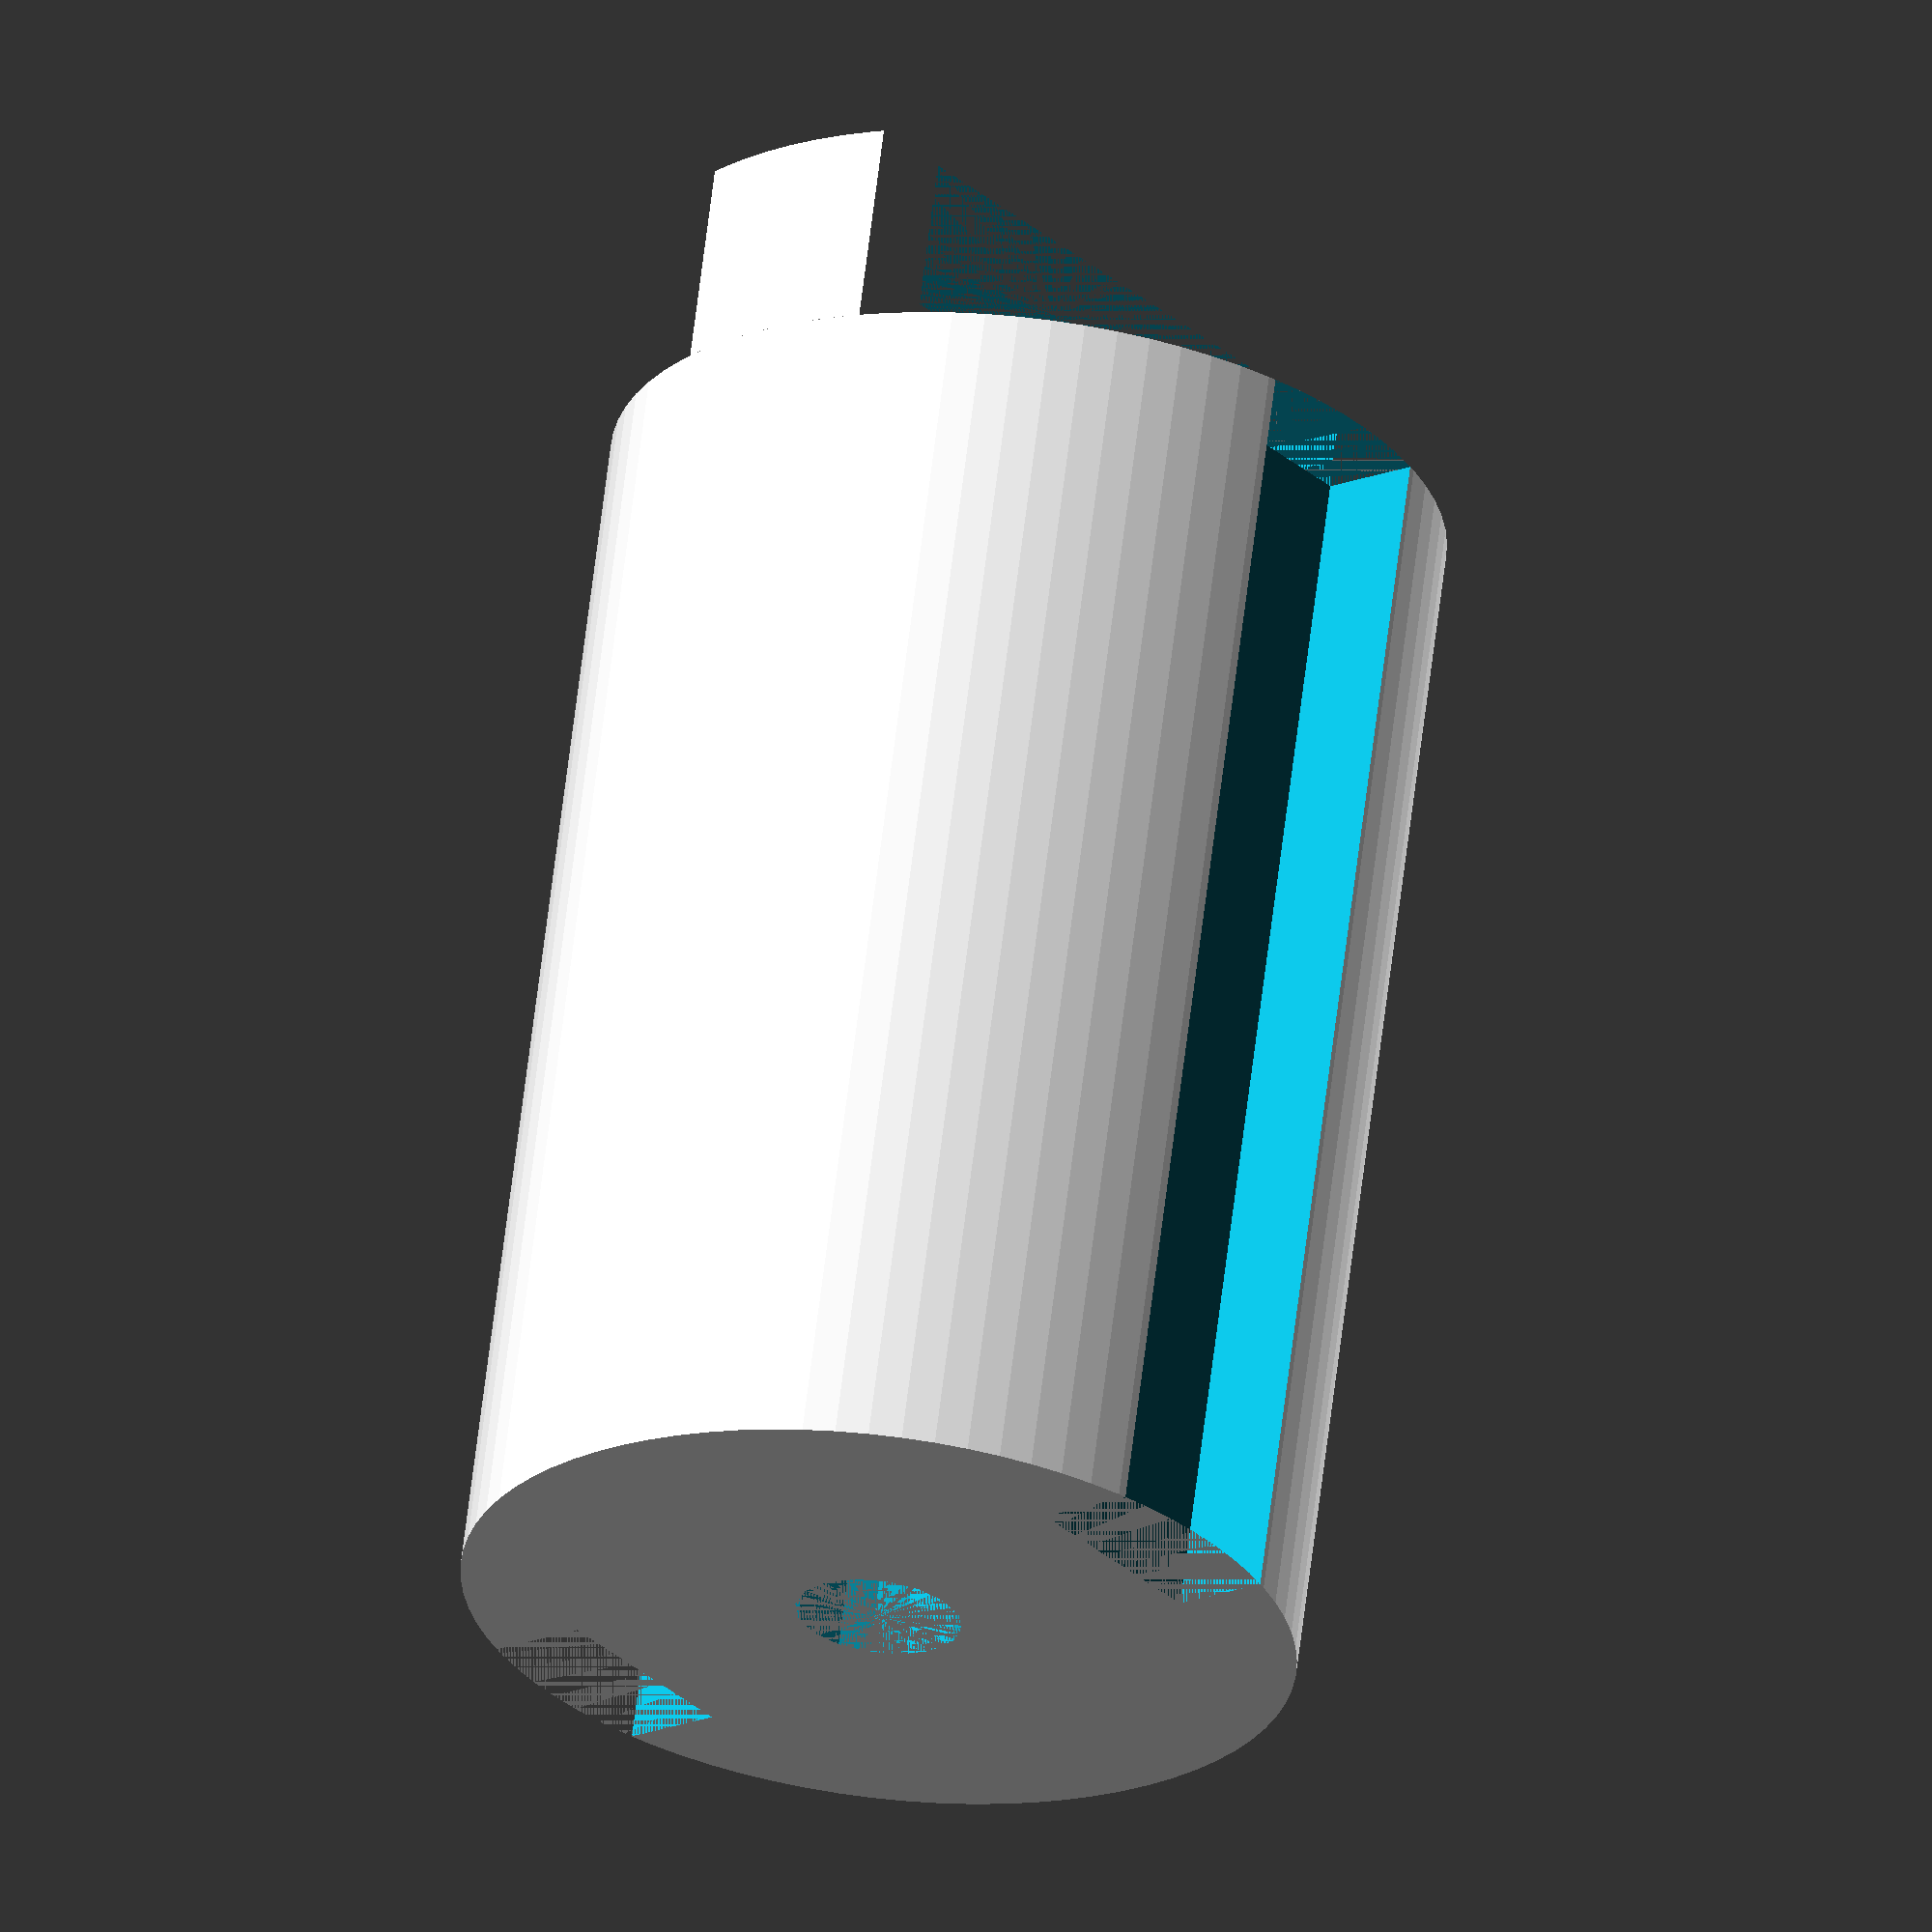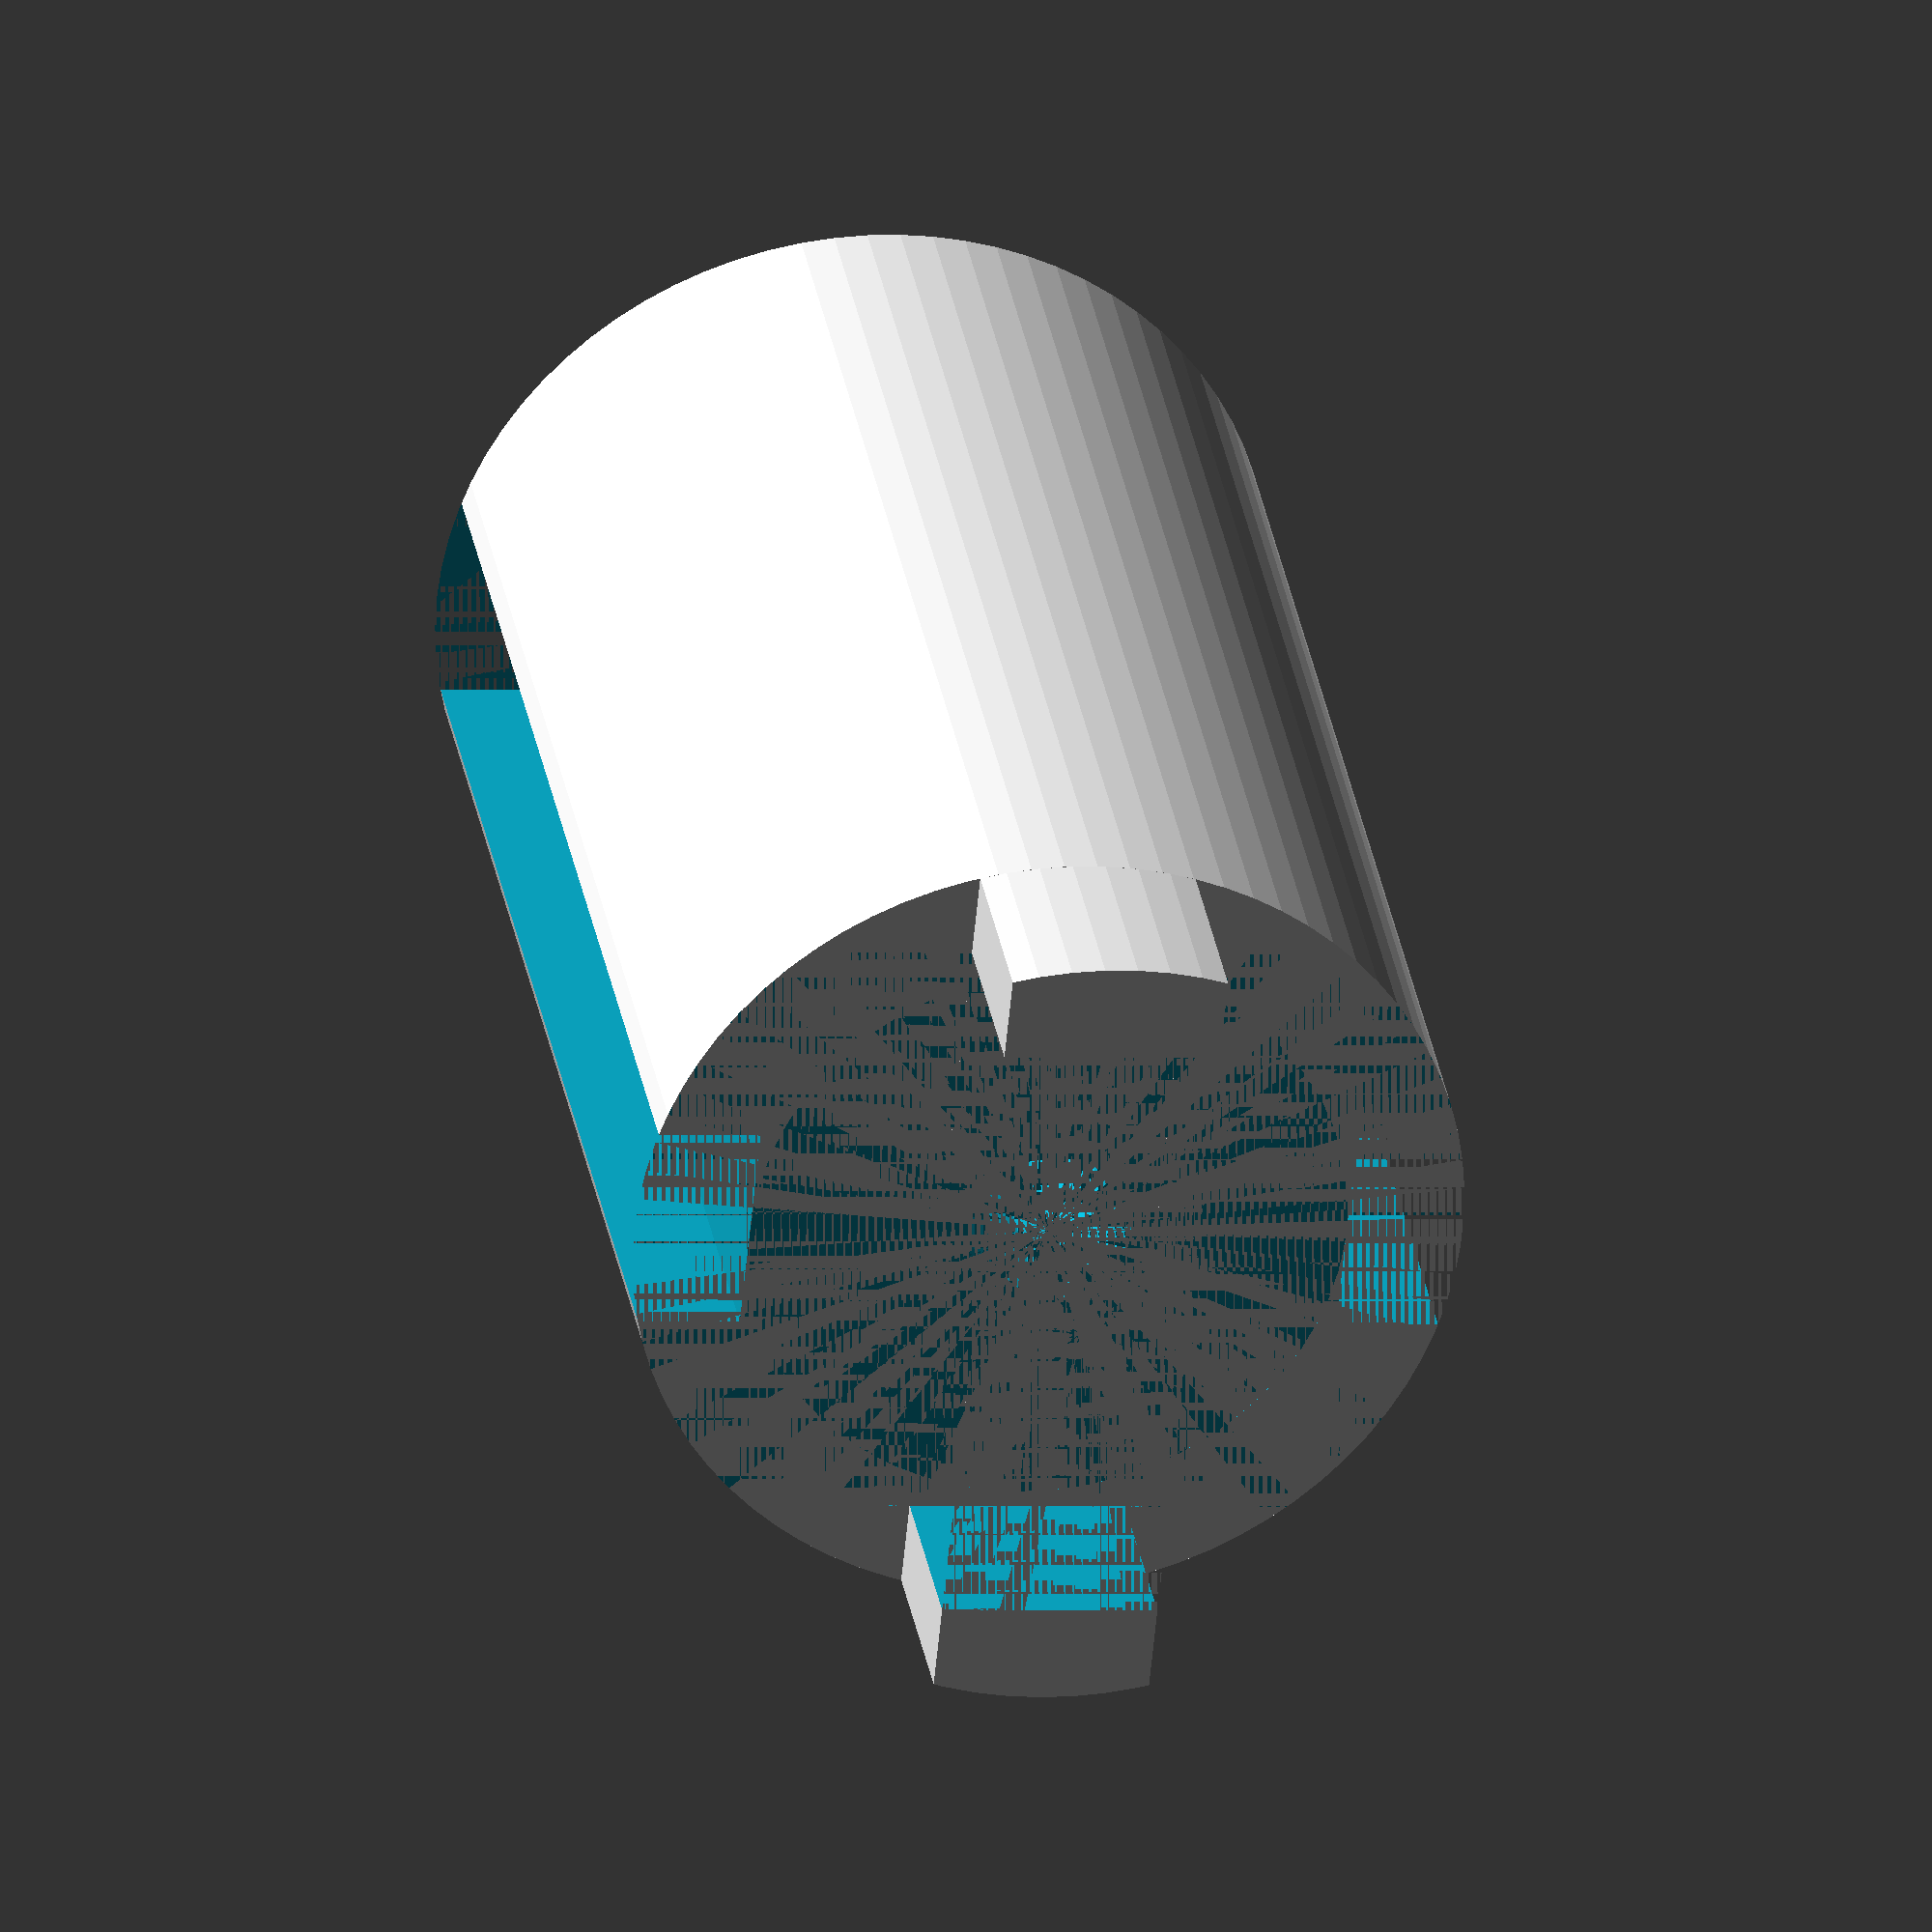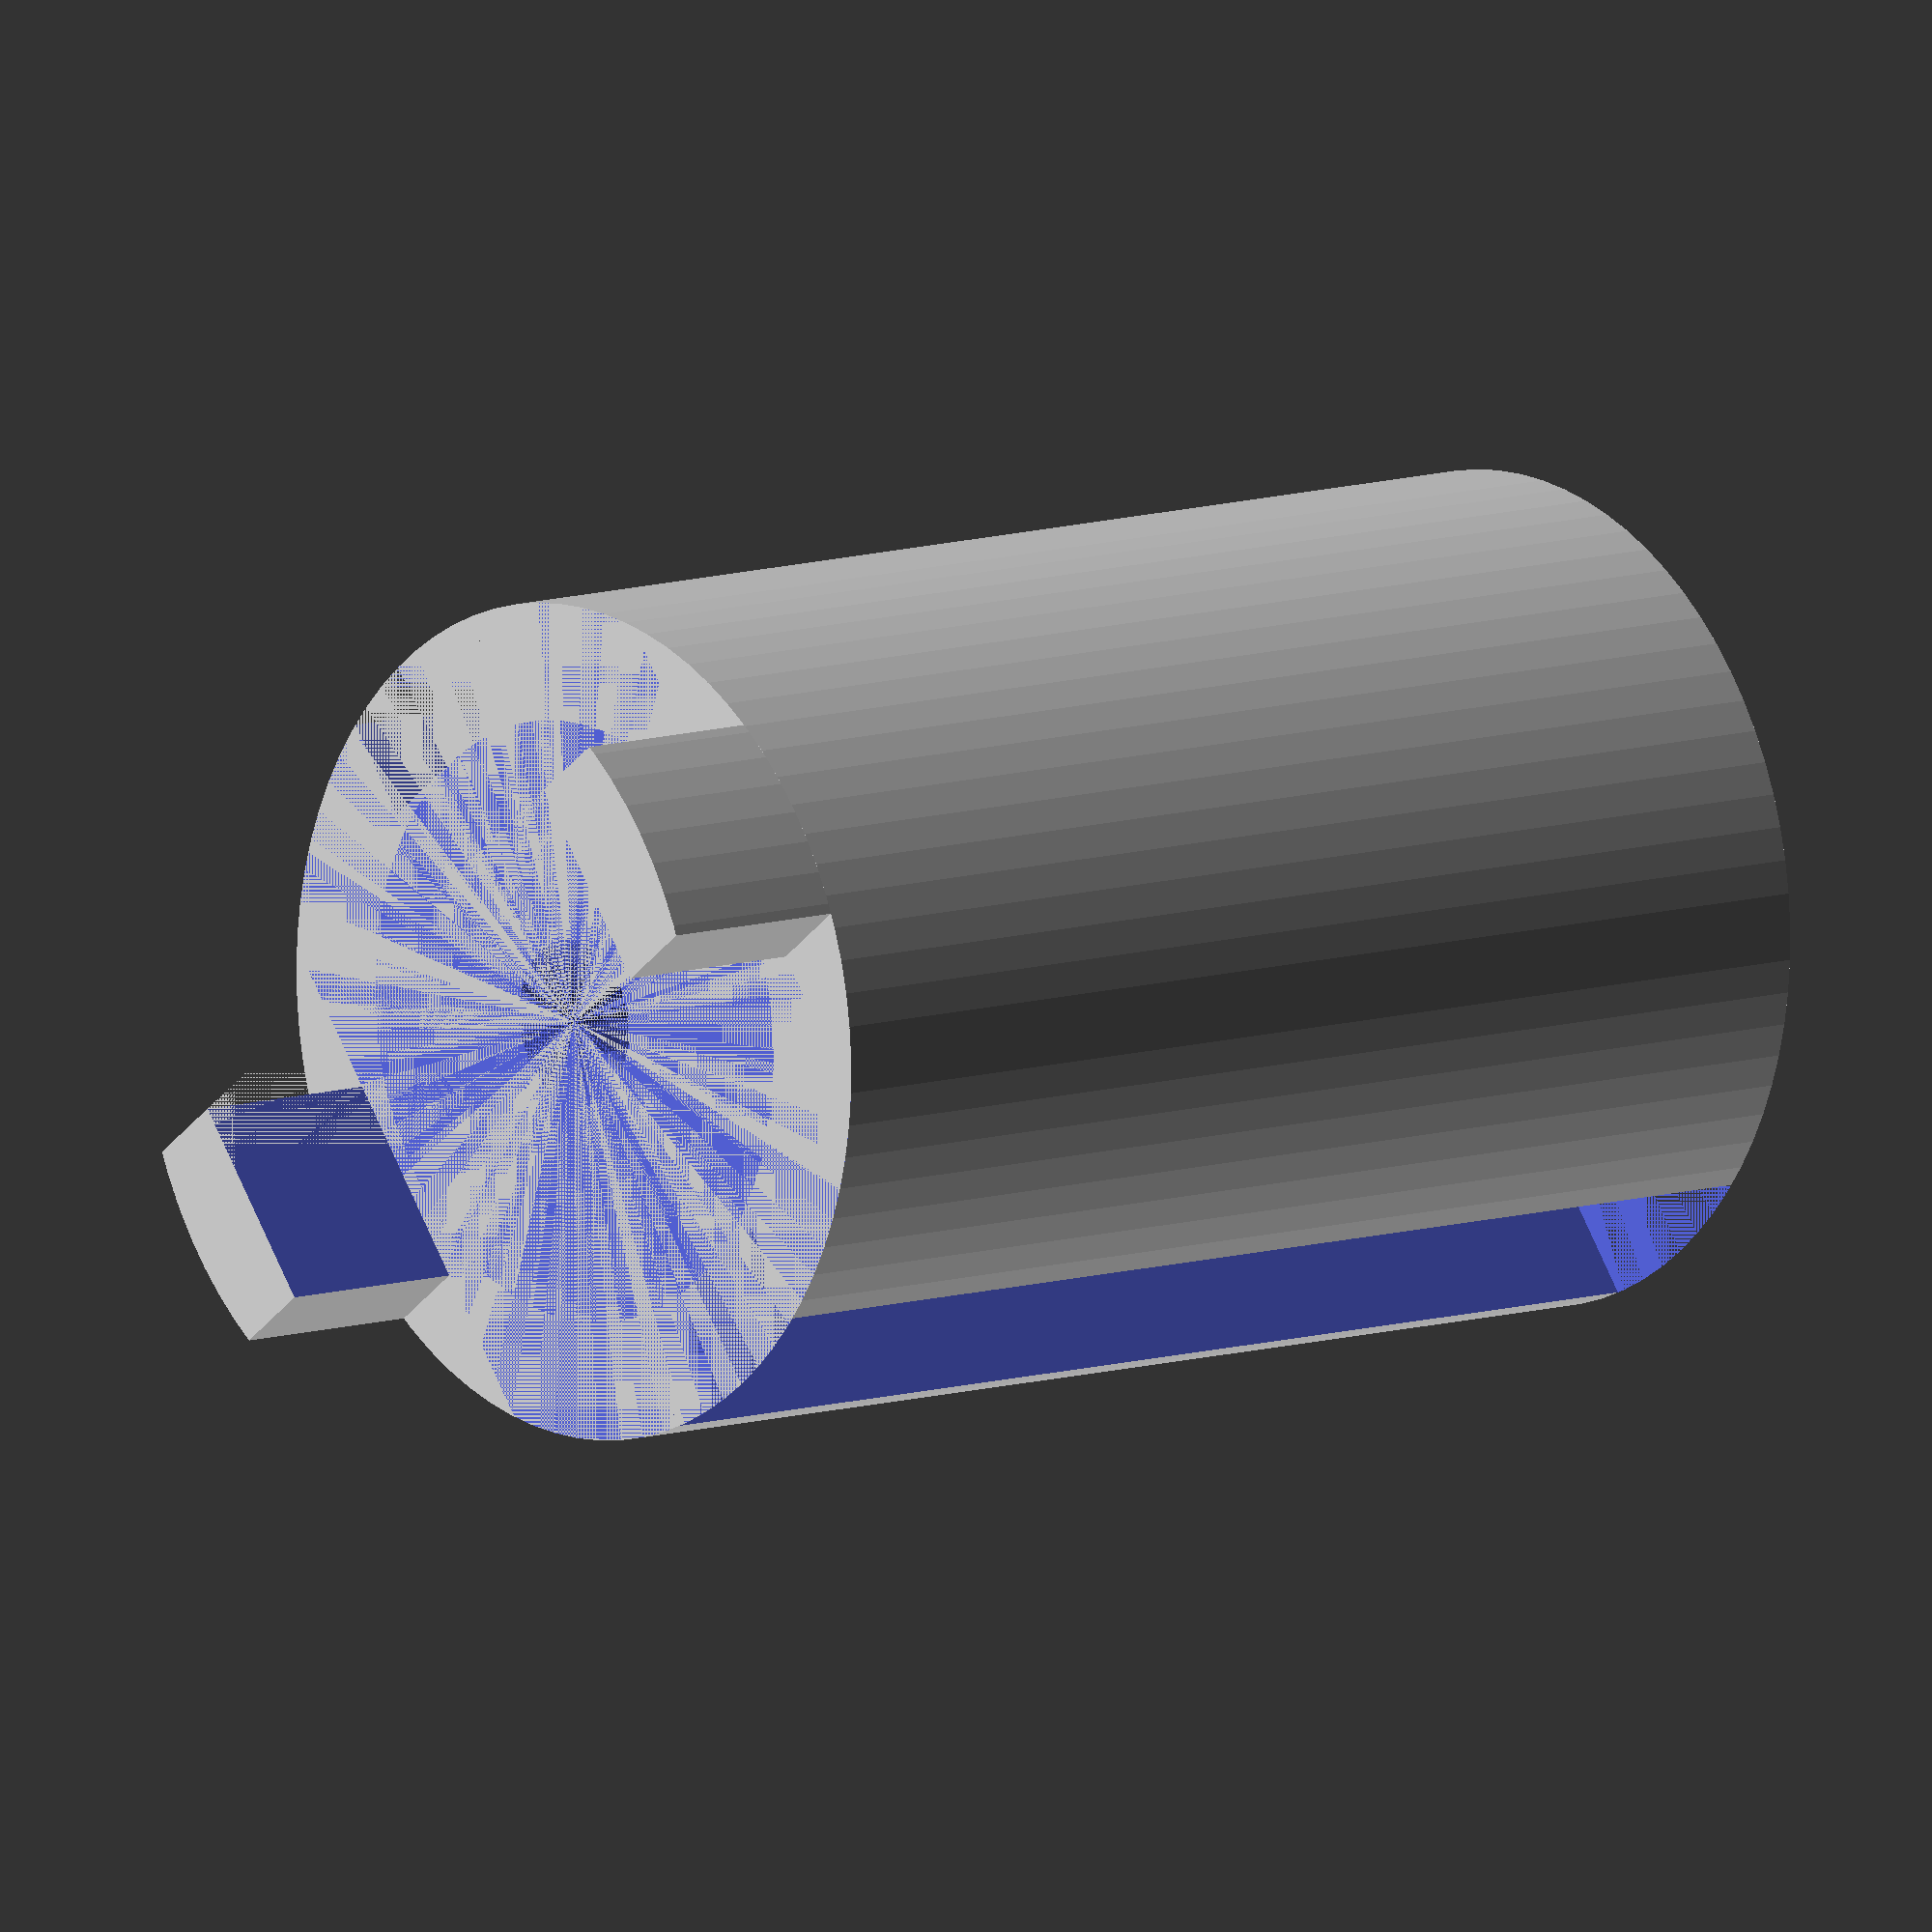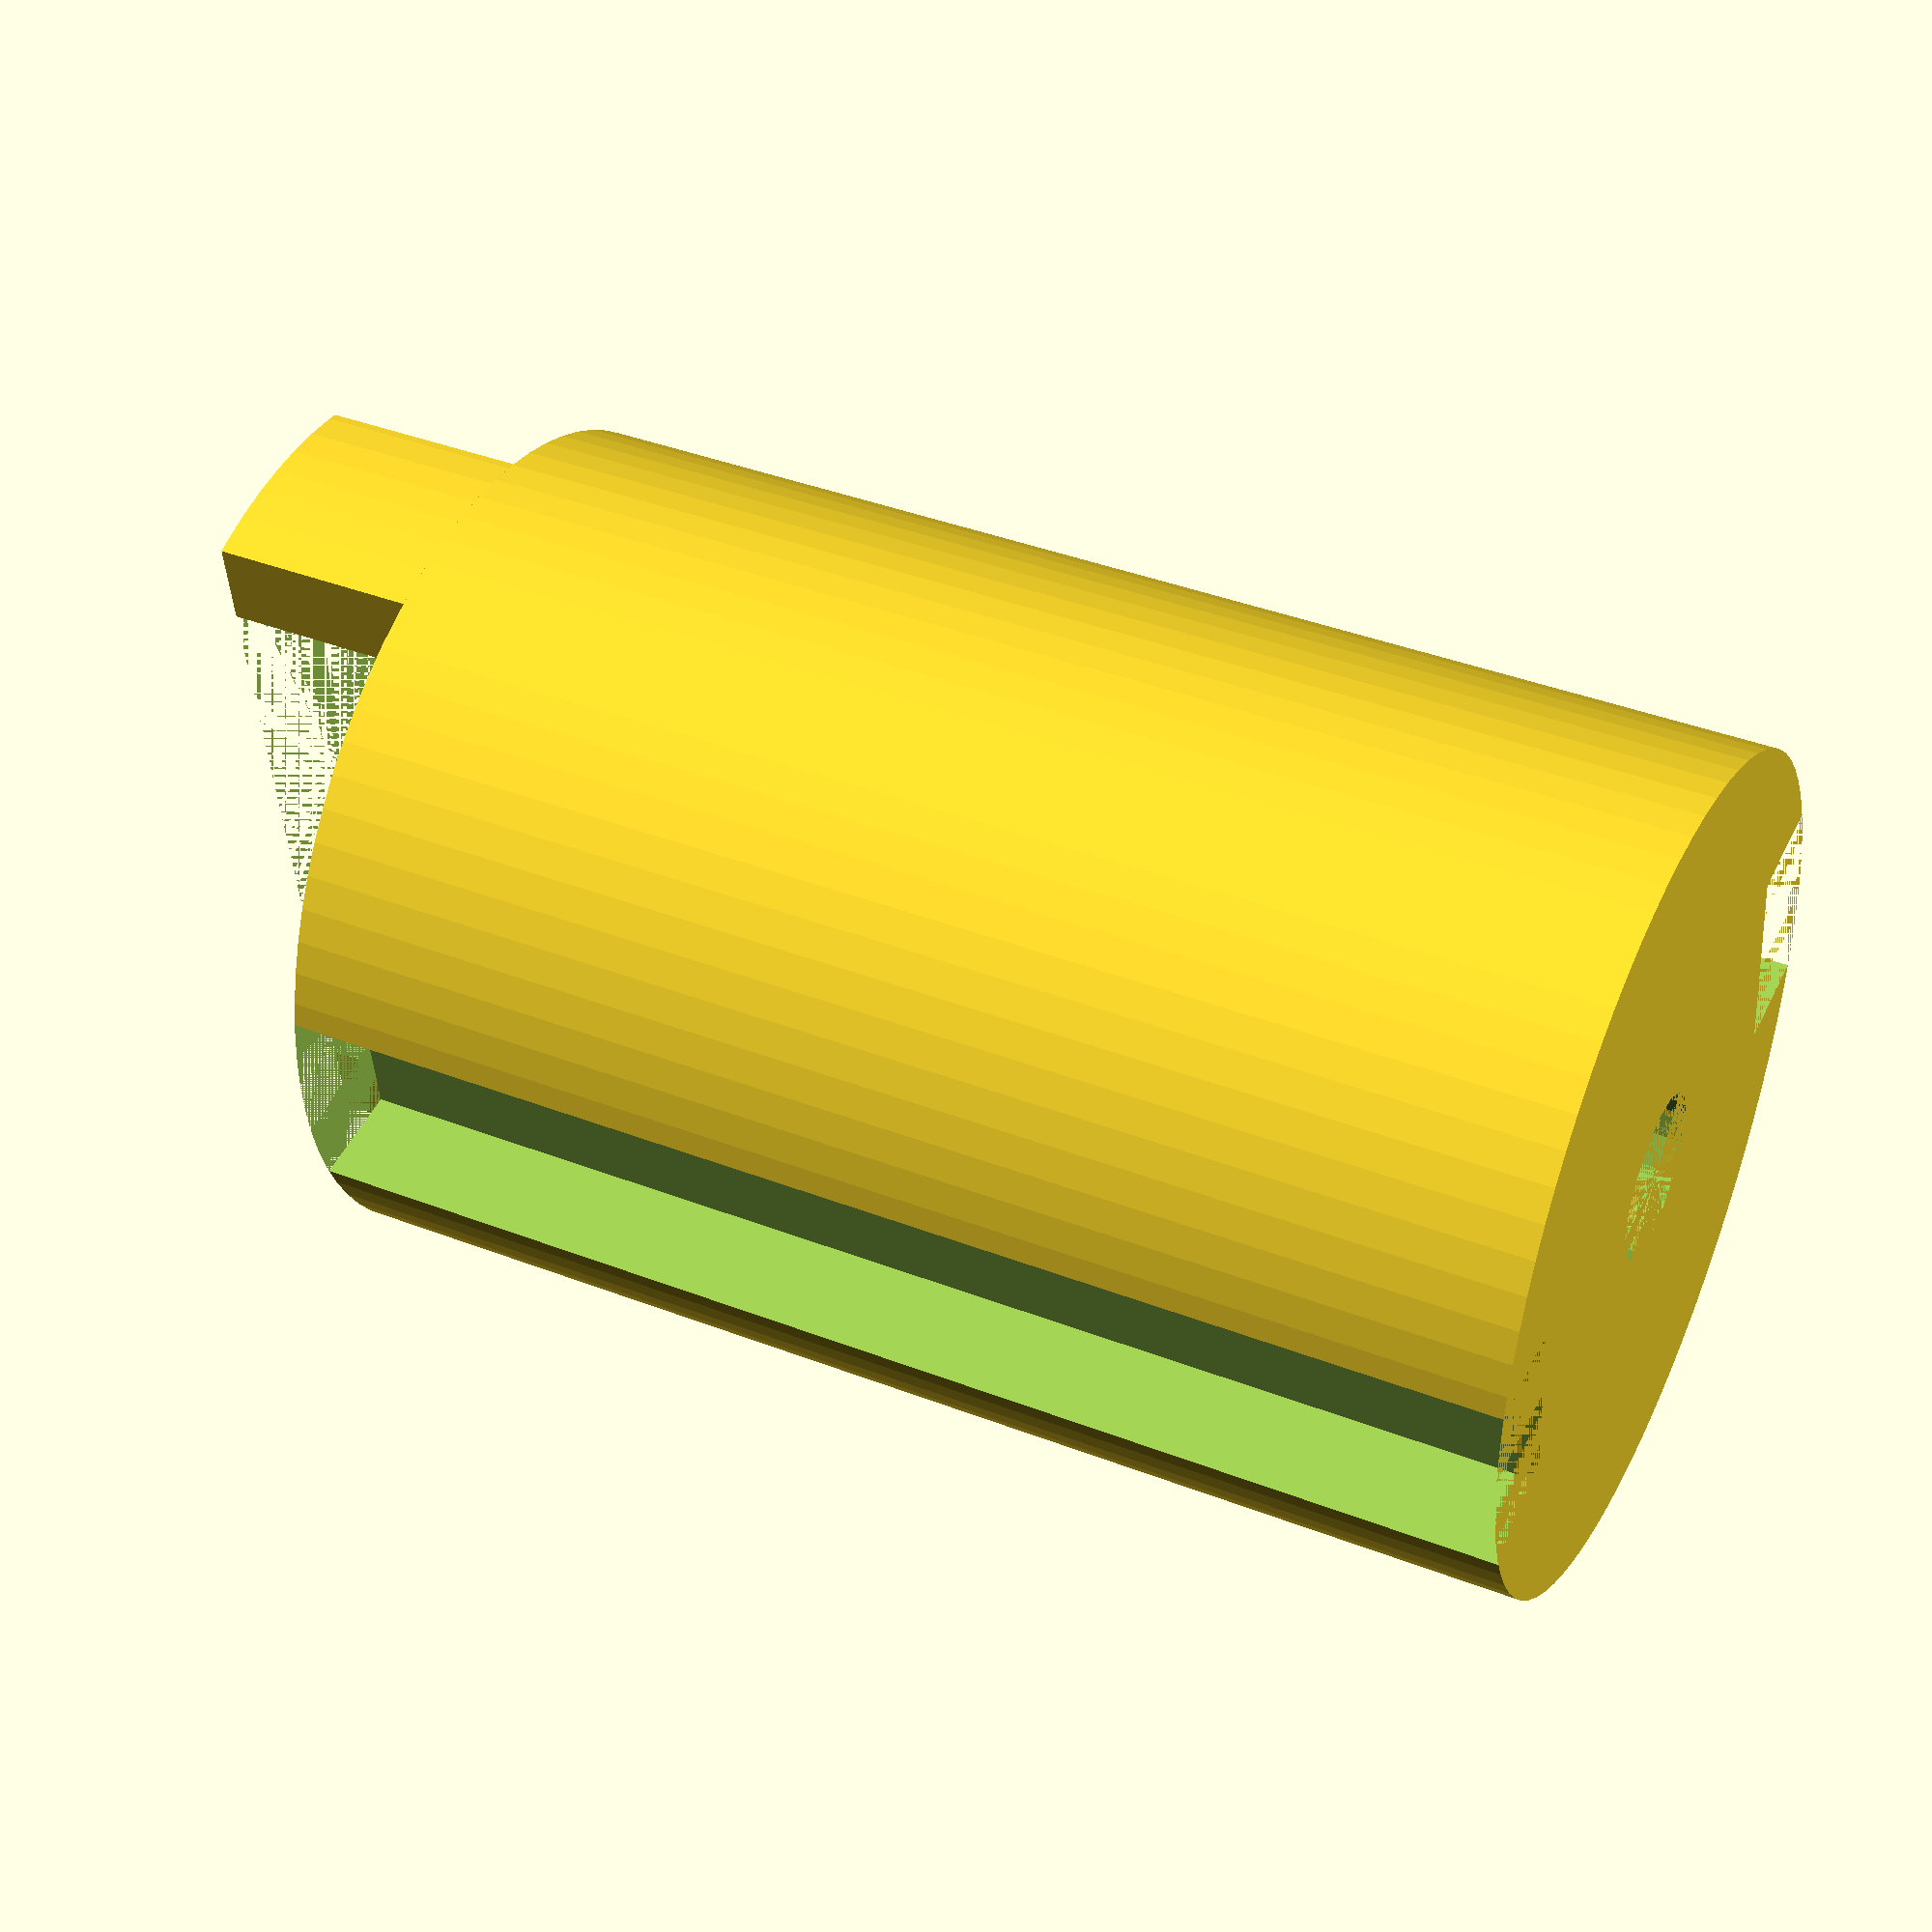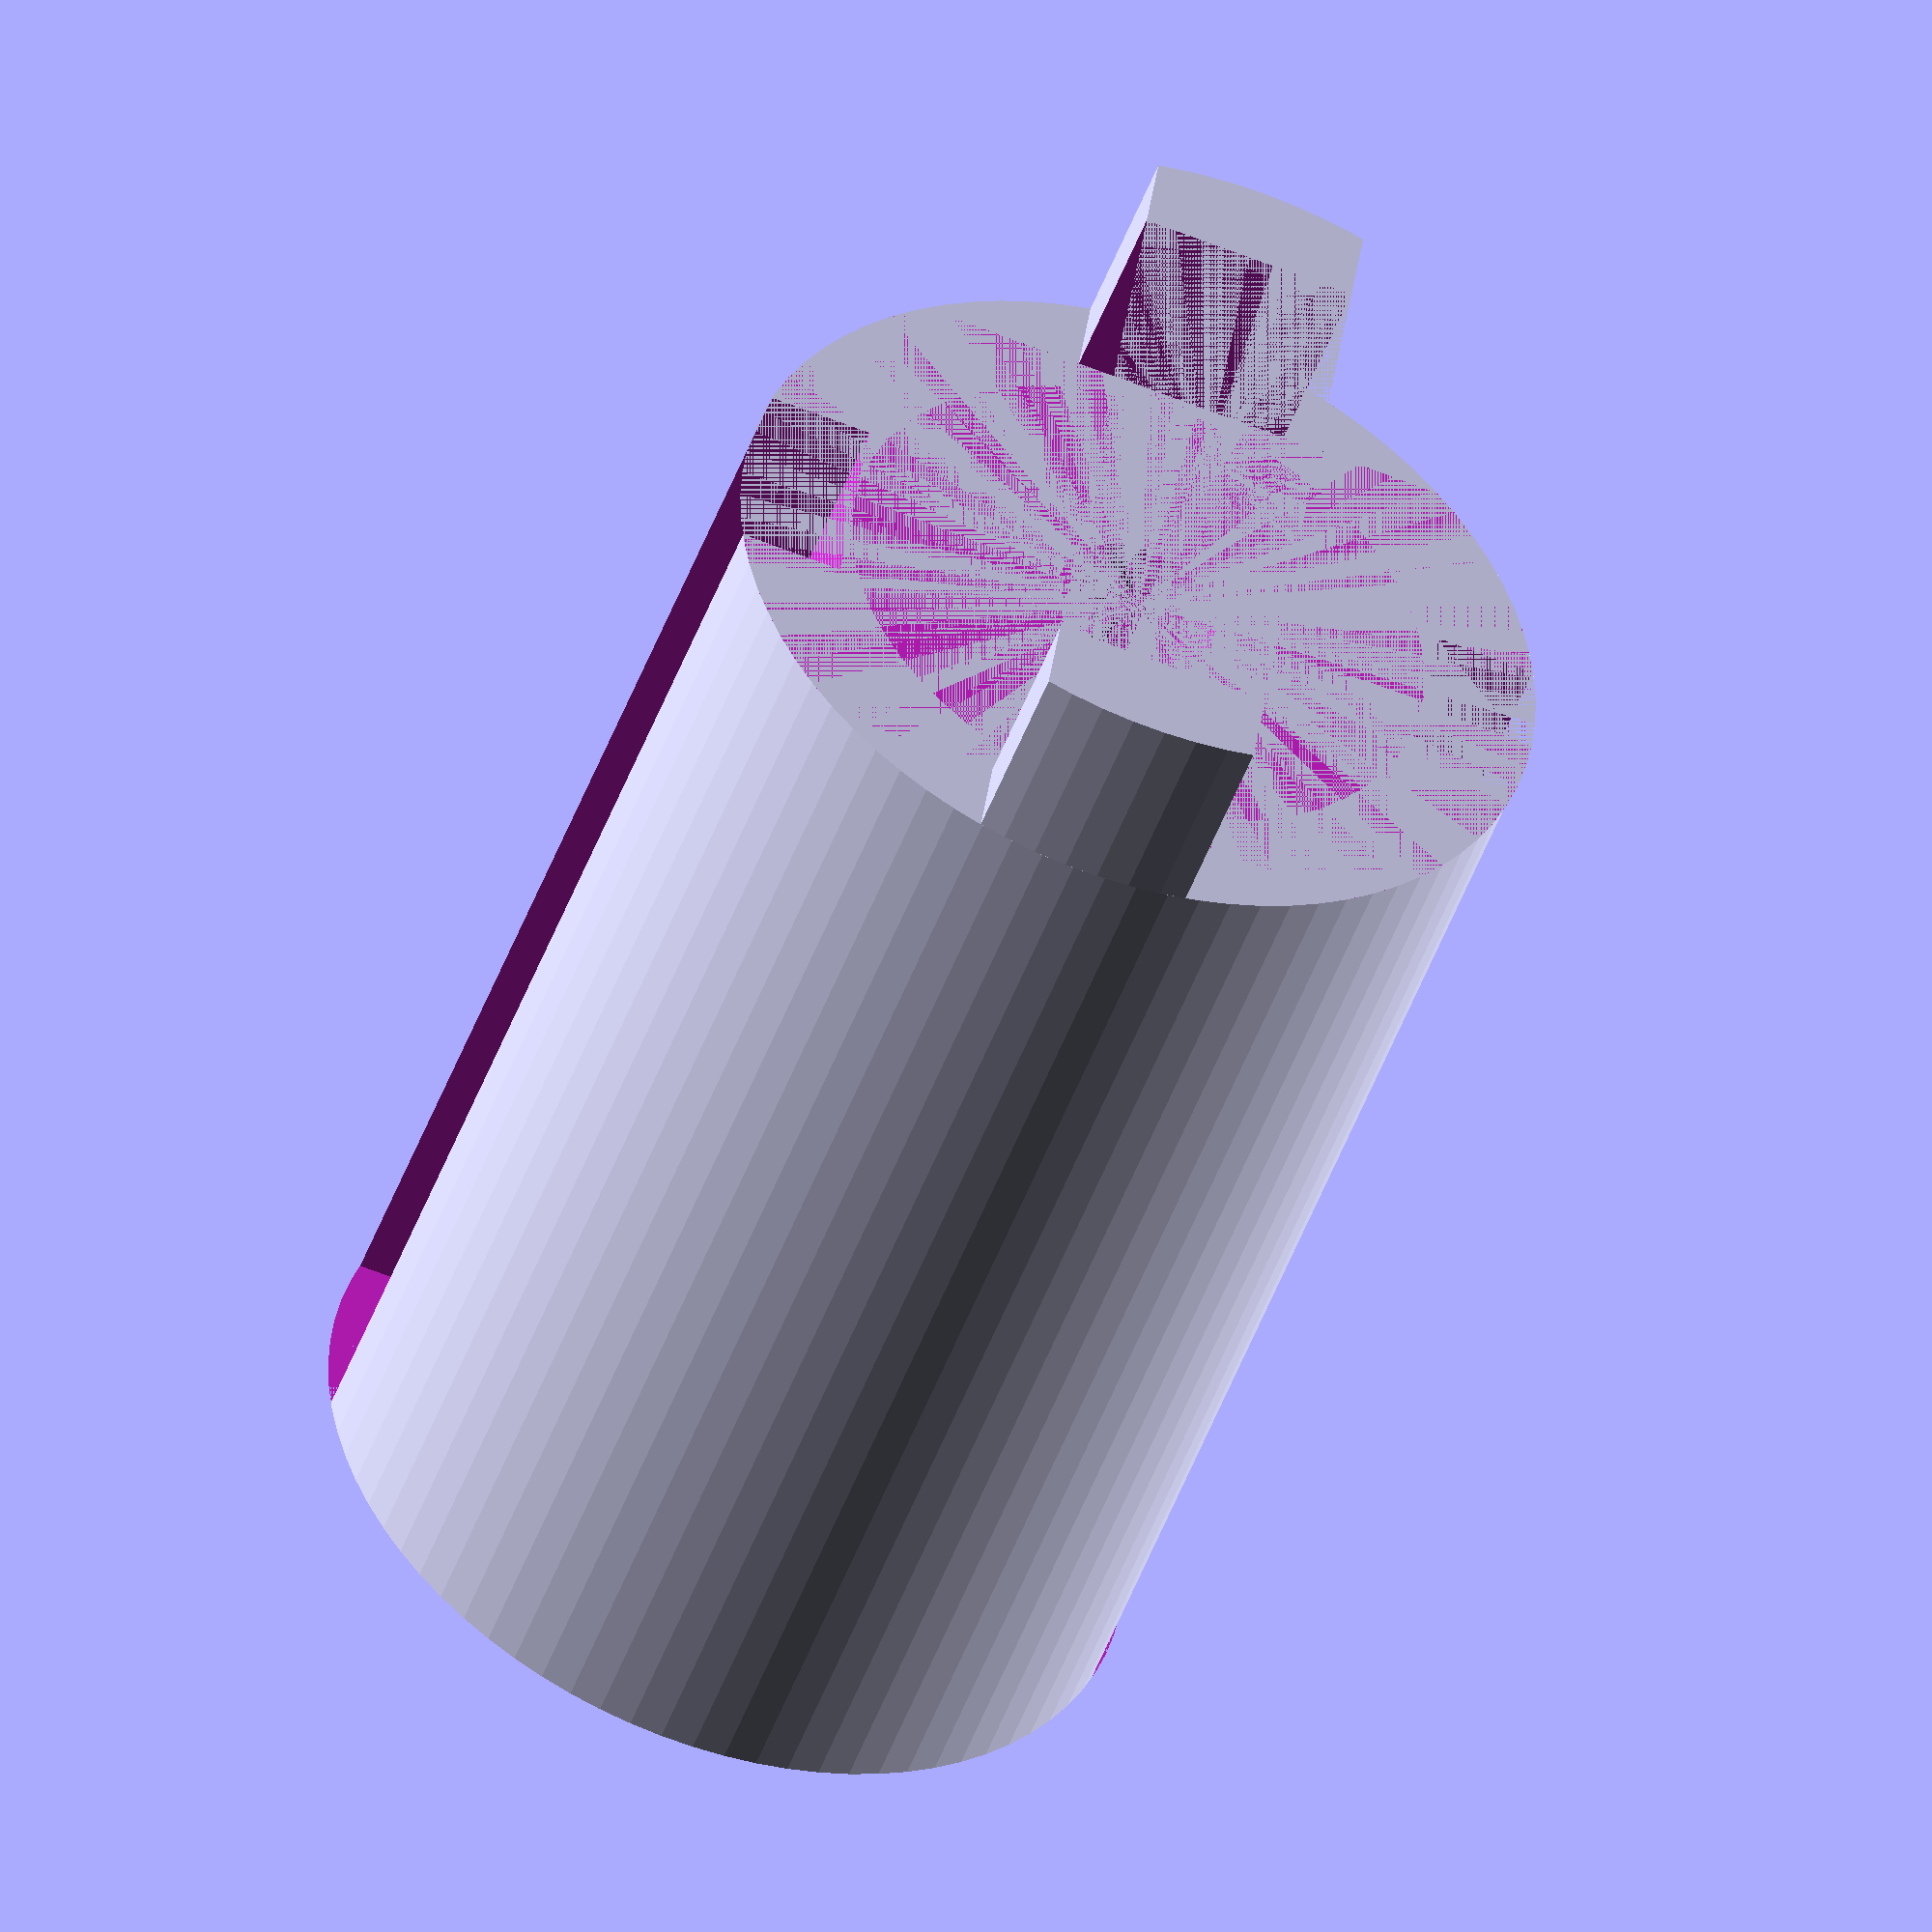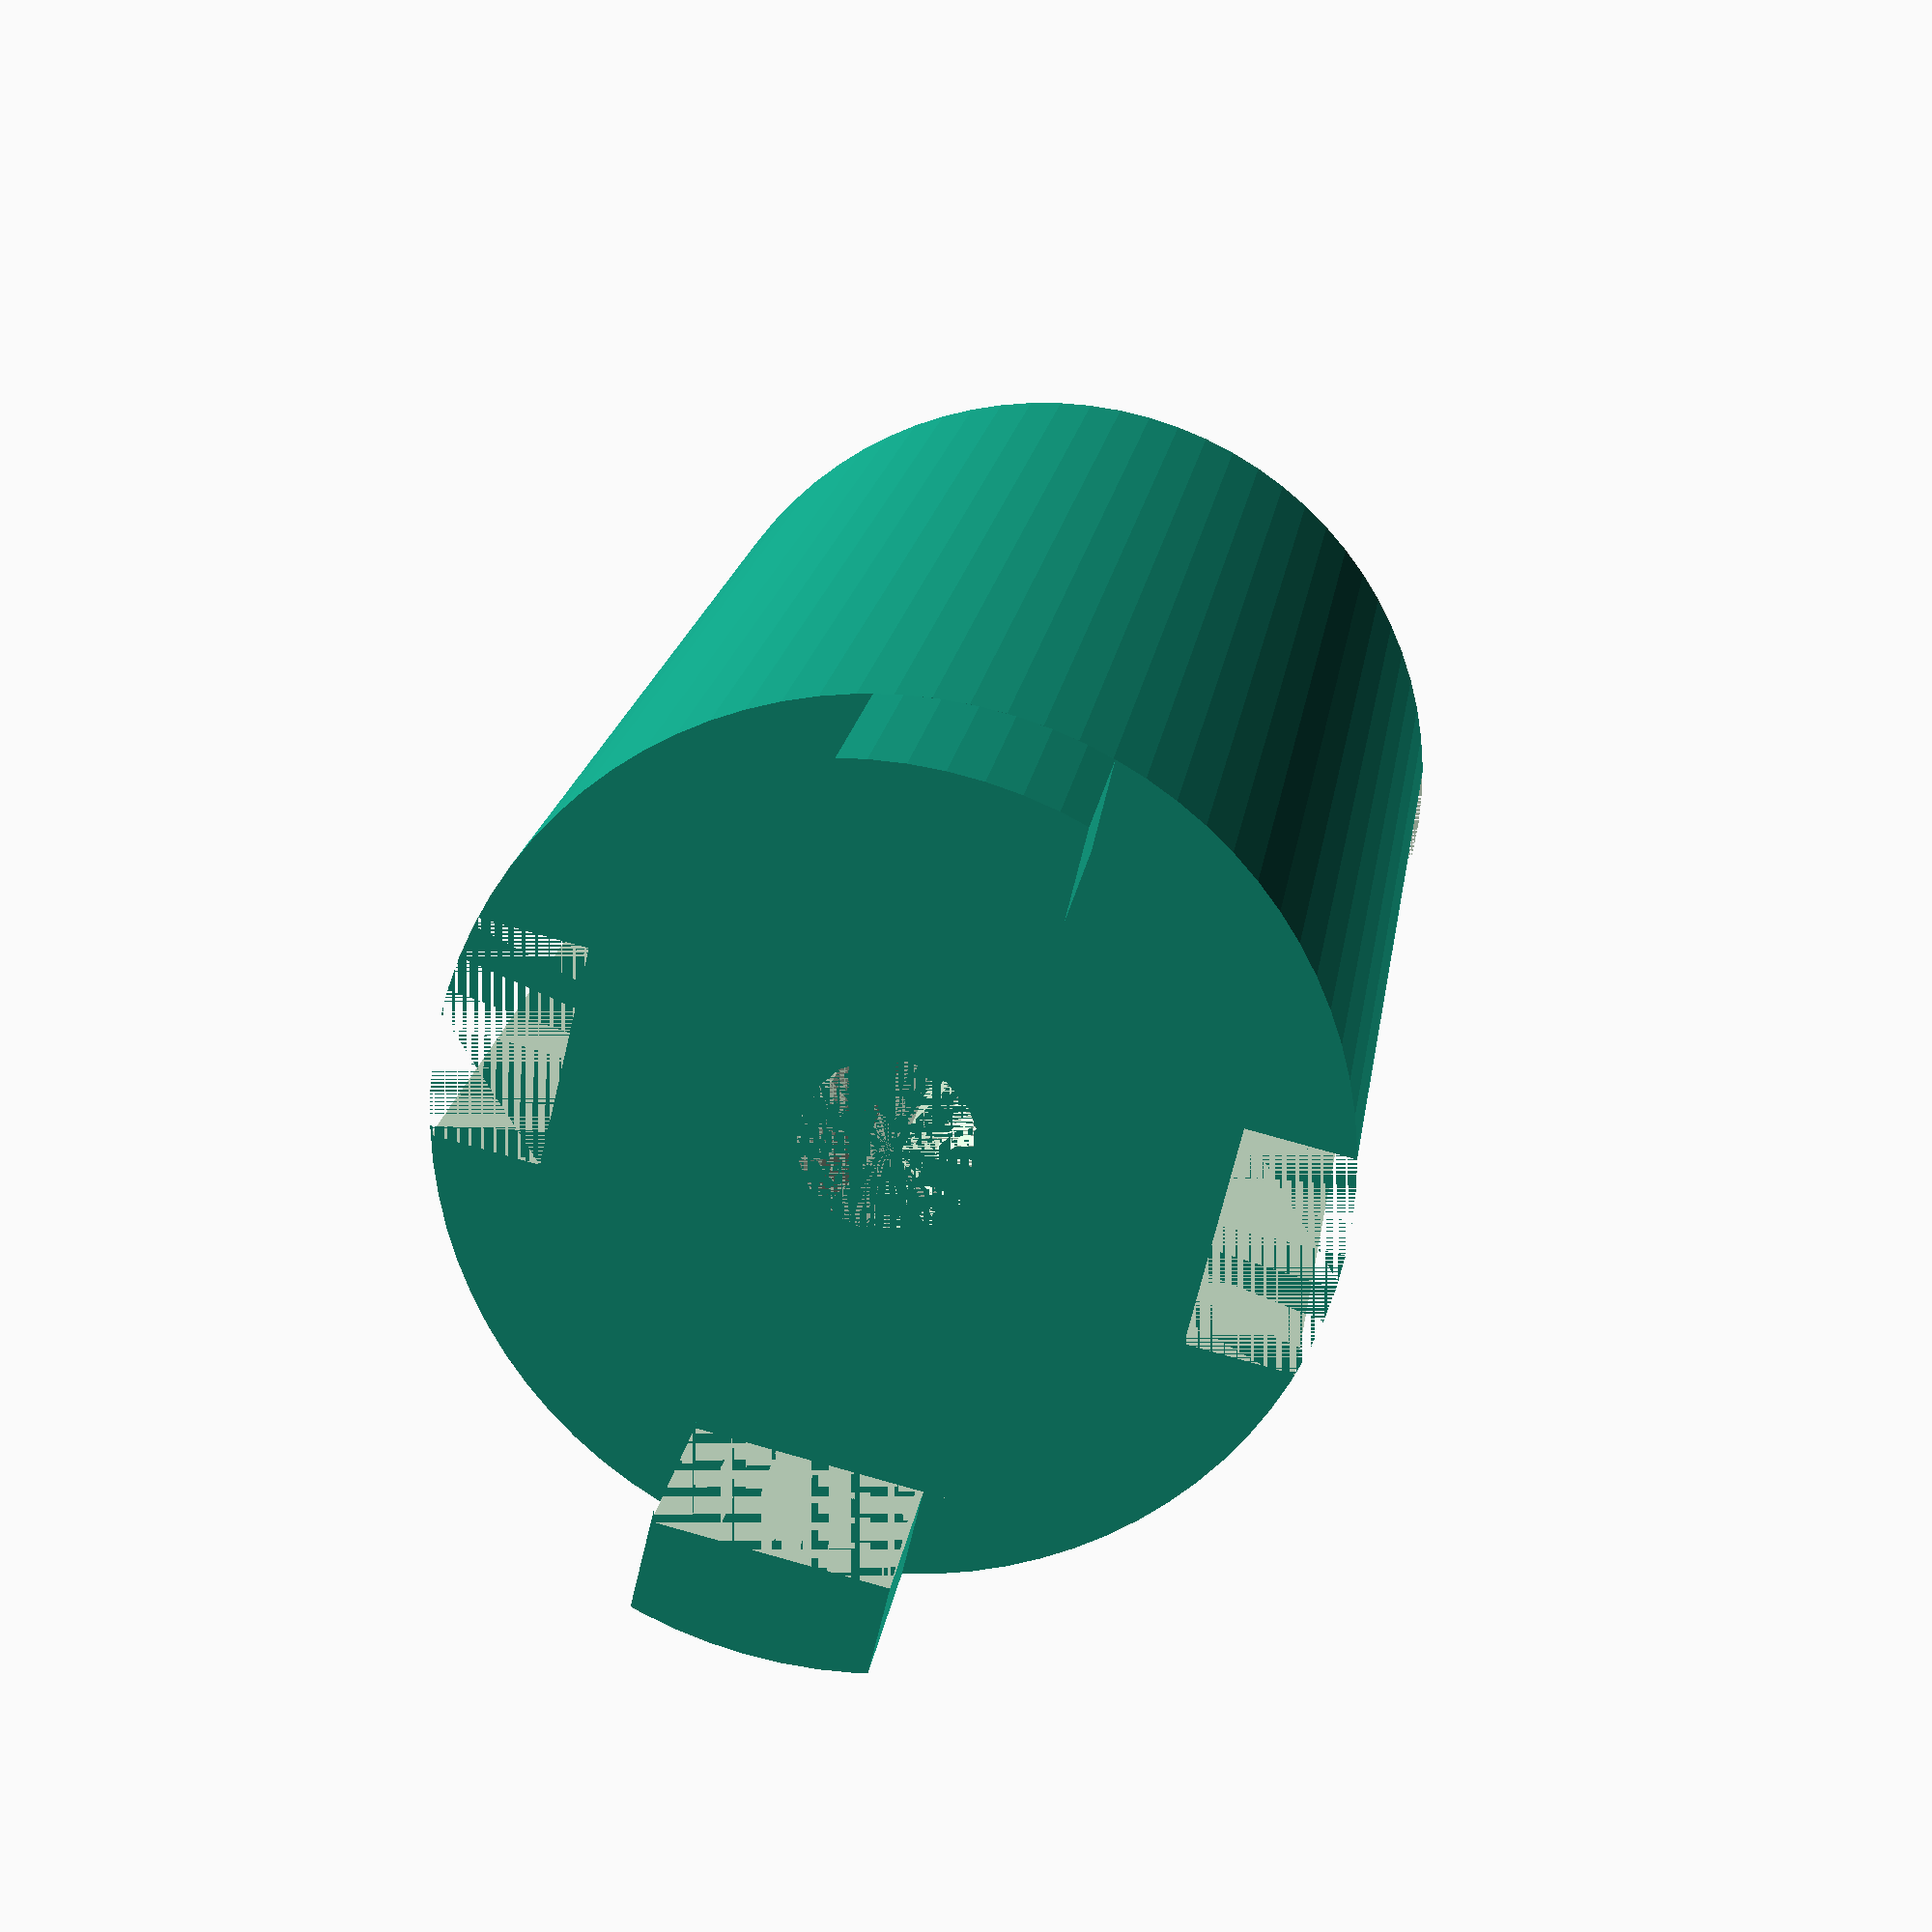
<openscad>
$fa = 0.4;
$fs = 1.0;

rotate([90,90,0])
union() {
	difference() {
		makeMainBody();
		makeScrewHole();
		makeLeftNotch();
		makeRightNotch();
	}

	rotate([0,0,90])
	translate([0, 0, 37-0.001])
	makeTabs();
}

module makeMainBody() {
	cylinder(d=25, h=37);
}

module makeScrewHole() {
	cylinder(d=5, h=37);
}

module makeLeftNotch() {
	translate([-9,0,0])
	translate([-6.4, -(6.4/2), 0])
	cube([6.4, 6.4, 37]);
}

module makeRightNotch() {
	translate([9, -(6.4/2), 0])
	cube([6.4, 6.4, 37]);
}

module makeTabs() {
	intersection() {
		difference() {
			cylinder(d=25, h=6.1);
			cylinder(d=18, h=6.1);
			rotate([0,0,90])
			translate([-(26/2), -19/2, 0]) 
			cube([26,19,6.1]);
		}
		translate([-(26/2), -6.5/2, 0]) 
		cube([26,6.5,6.1]);
	}
}

</openscad>
<views>
elev=197.1 azim=10.9 roll=230.5 proj=o view=wireframe
elev=181.2 azim=238.4 roll=280.7 proj=o view=solid
elev=290.3 azim=235.1 roll=156.6 proj=o view=wireframe
elev=311.7 azim=273.7 roll=205.3 proj=p view=wireframe
elev=251.1 azim=112.2 roll=110.9 proj=o view=wireframe
elev=100.8 azim=329.9 roll=254.4 proj=p view=wireframe
</views>
